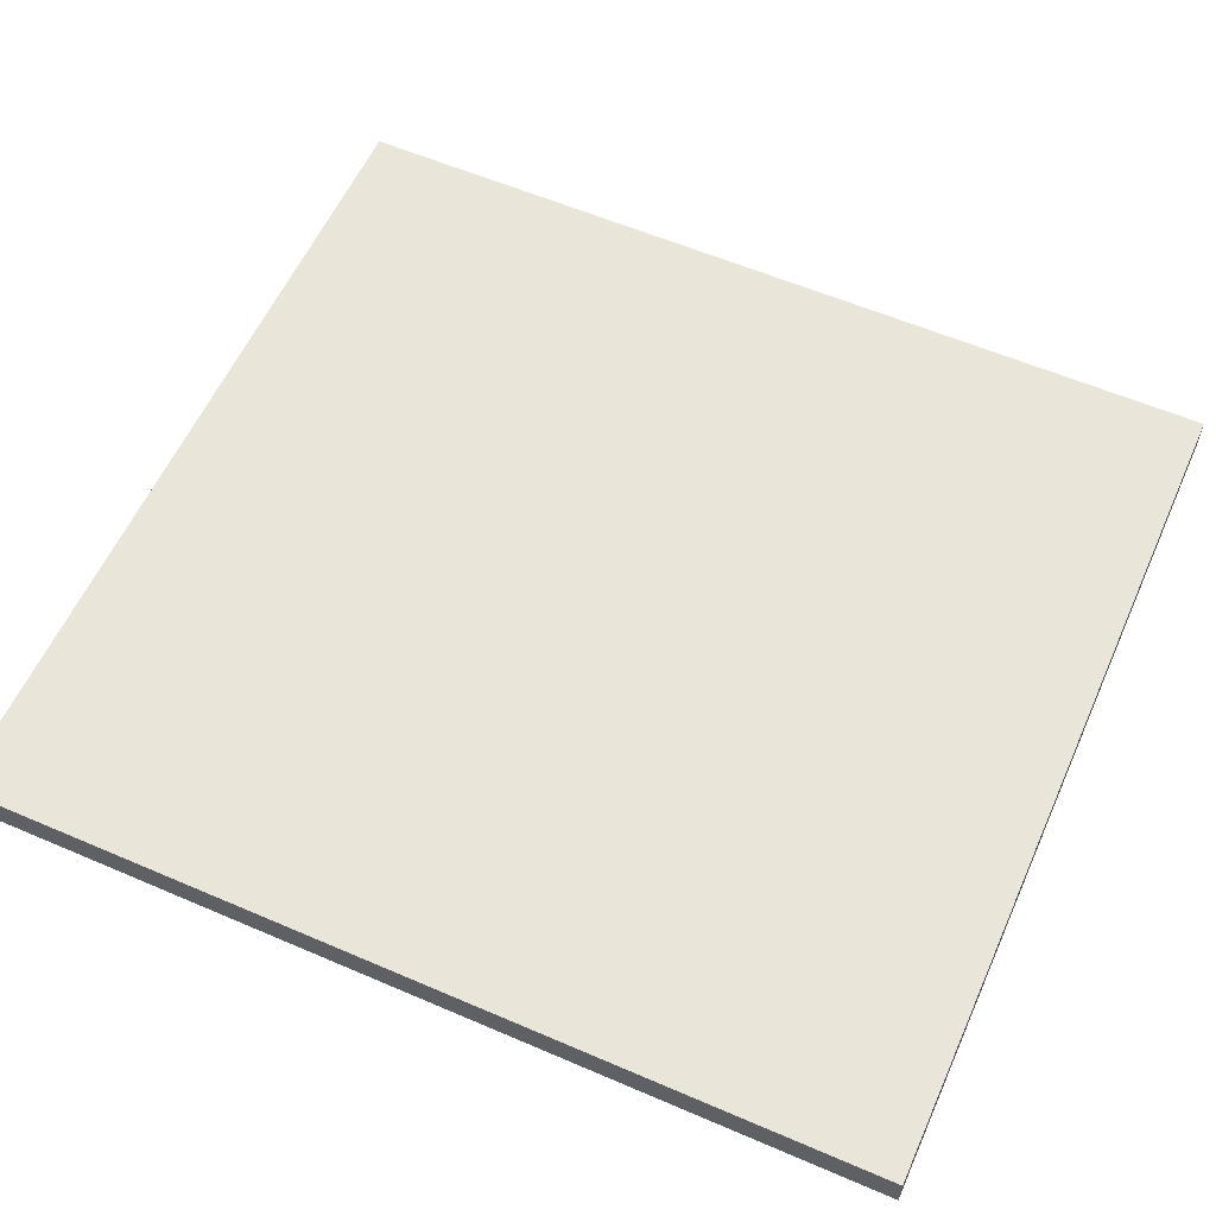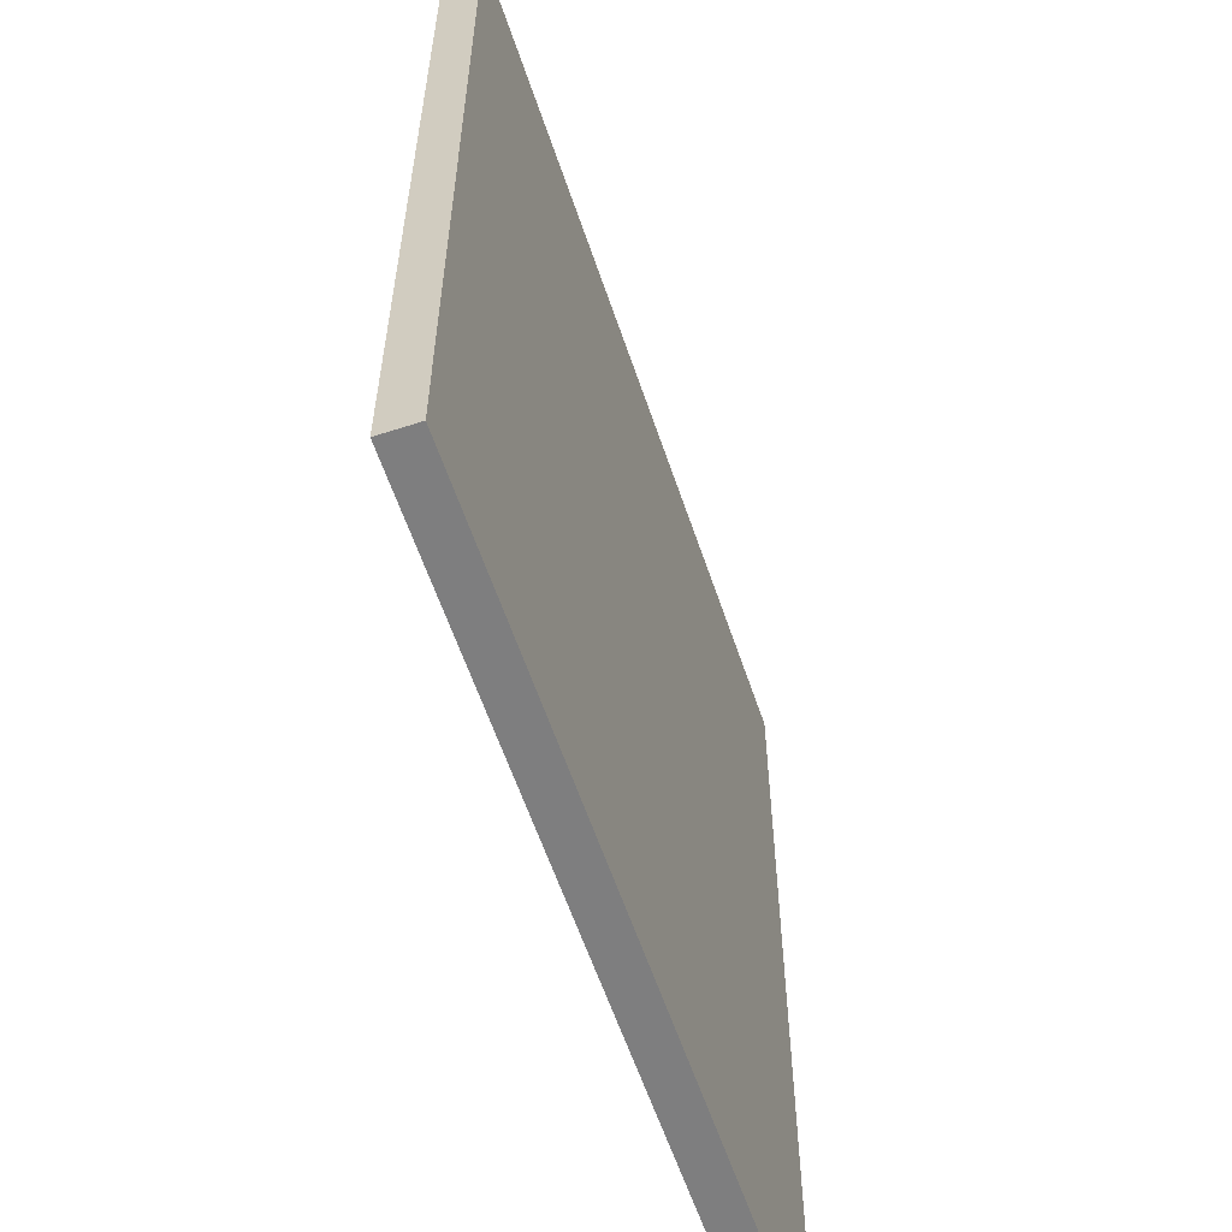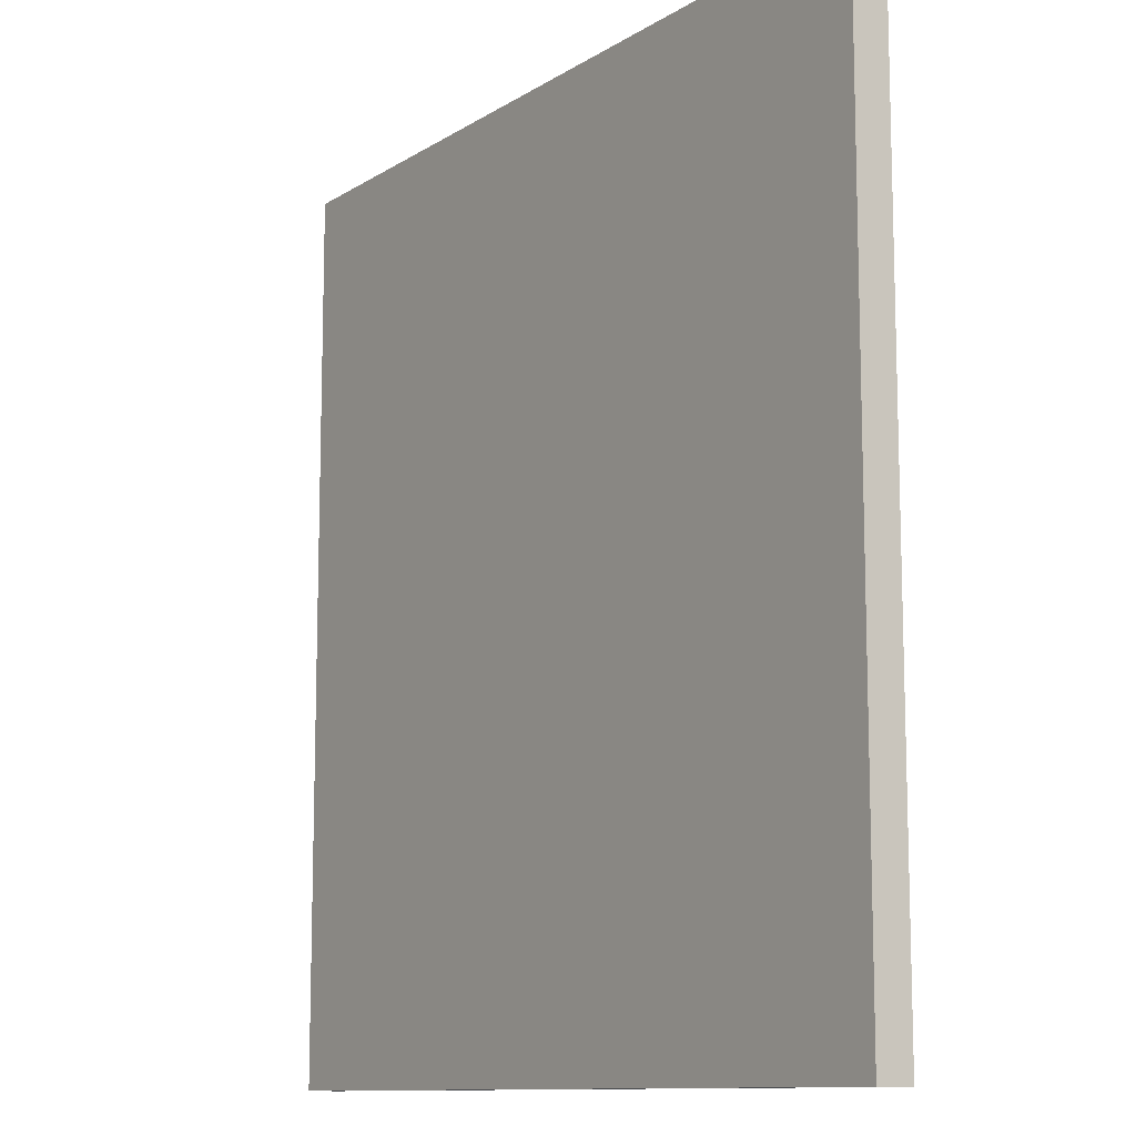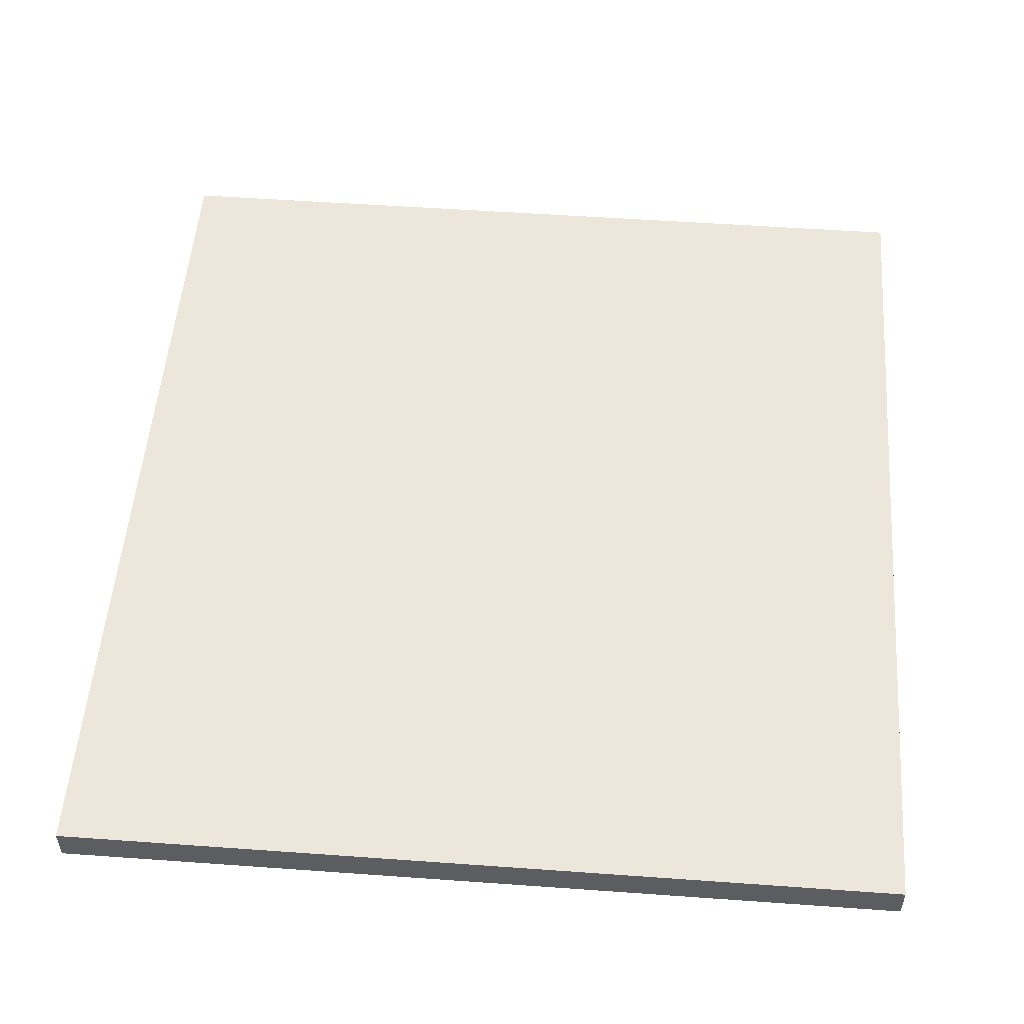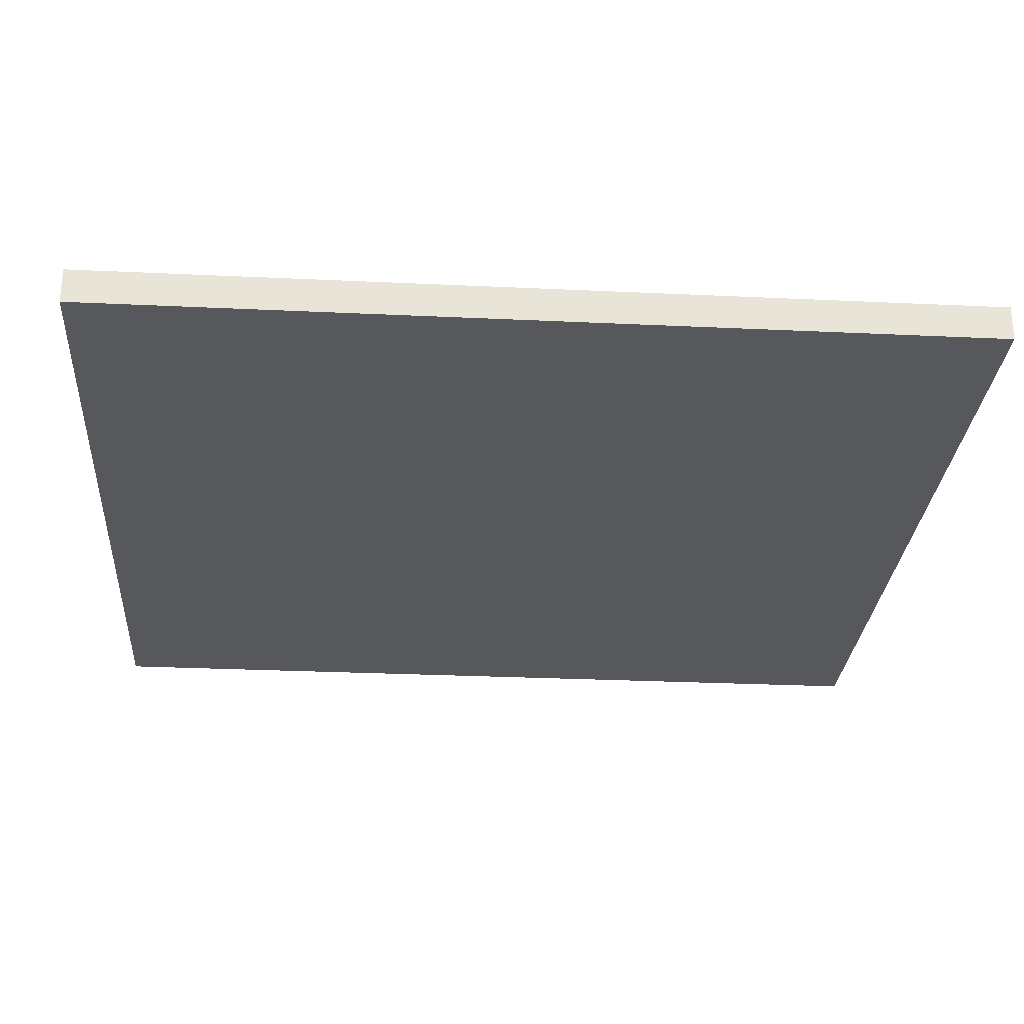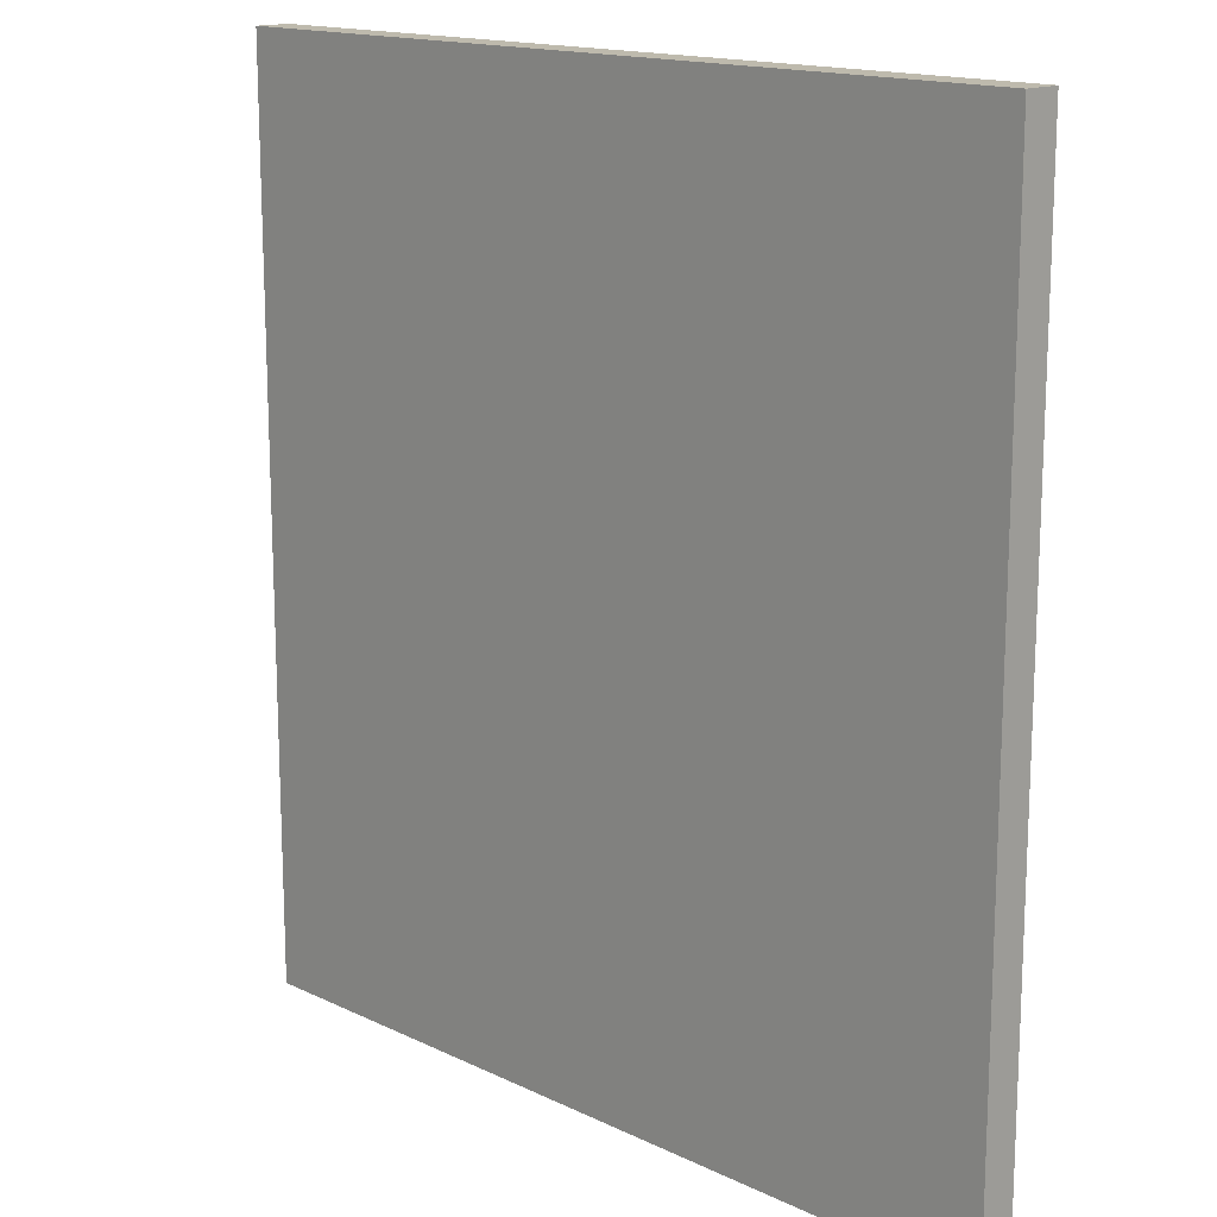
<metadata>
{"format":"obj","ext":"obj","renderer":"f3d","projection":"perspective","resolution":1024,"background":"white","views":[{"elev":58.3,"azim":114.0,"up":"+Z"},{"elev":-59.5,"azim":-71.5,"up":"+Y"},{"elev":-11.2,"azim":-124.3,"up":"+Y"},{"elev":52.9,"azim":-175.6,"up":"+Z"},{"elev":-27.9,"azim":85.9,"up":"+Z"},{"elev":15.4,"azim":-134.8,"up":"+Y"}]}
</metadata>
<code>
g default
v -4.401 -0.00828 -0.1896
v -4.401 -0.00828 0.1896
v -4.401 9.443 -0.1896
v -4.401 9.443 0.1896
v 4.401 9.443 -0.1896
v 4.401 9.443 0.1896
v 4.401 -0.00828 -0.1896
v 4.401 -0.00828 0.1896
g pCube1
f 1 2 4 3
f 3 4 6 5
f 5 6 8 7
f 7 8 2 1
f 2 8 6 4
f 7 1 3 5

</code>
